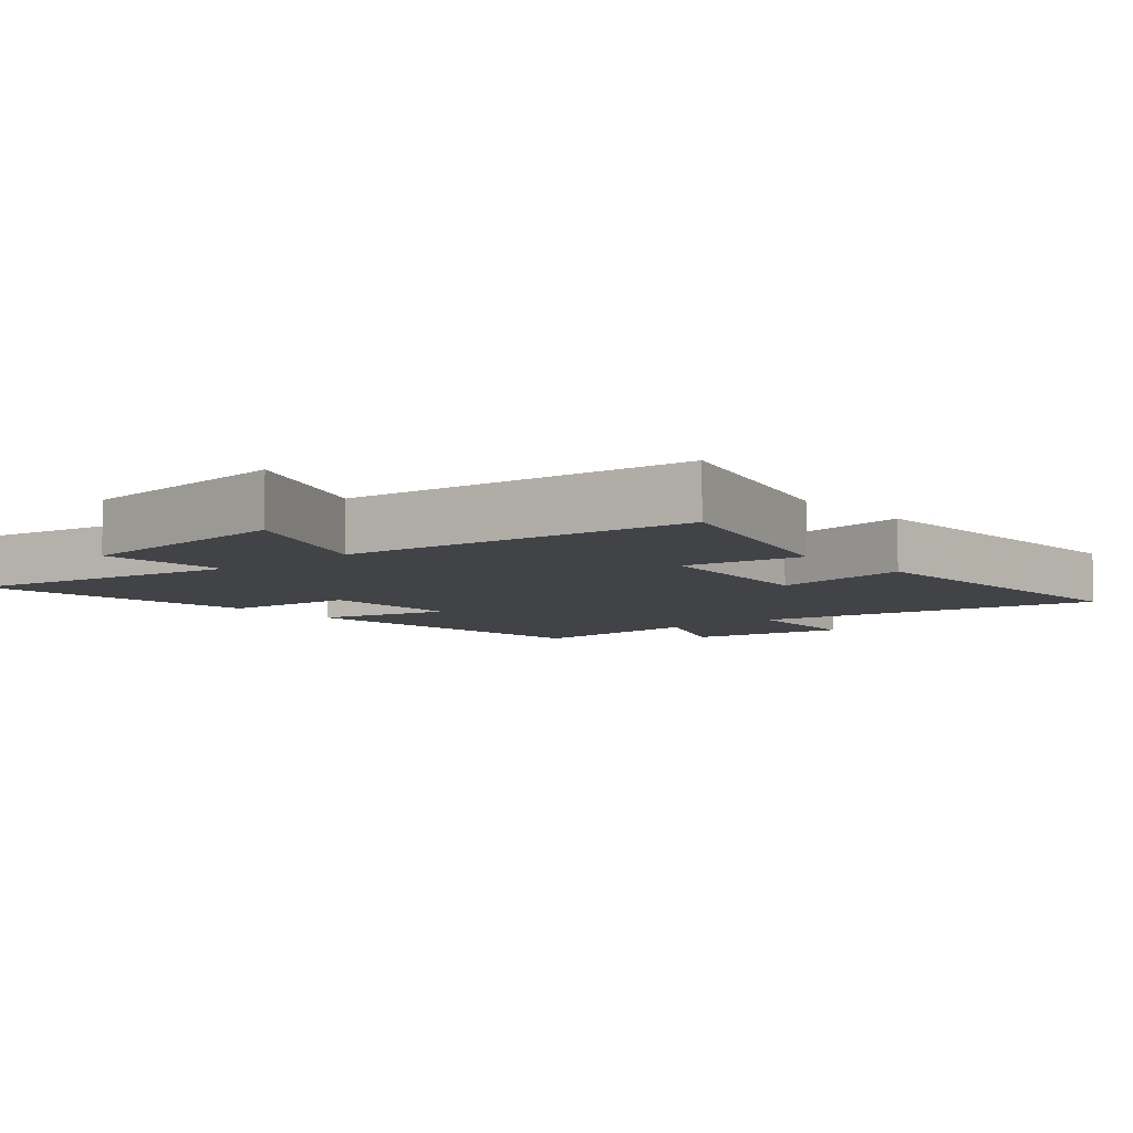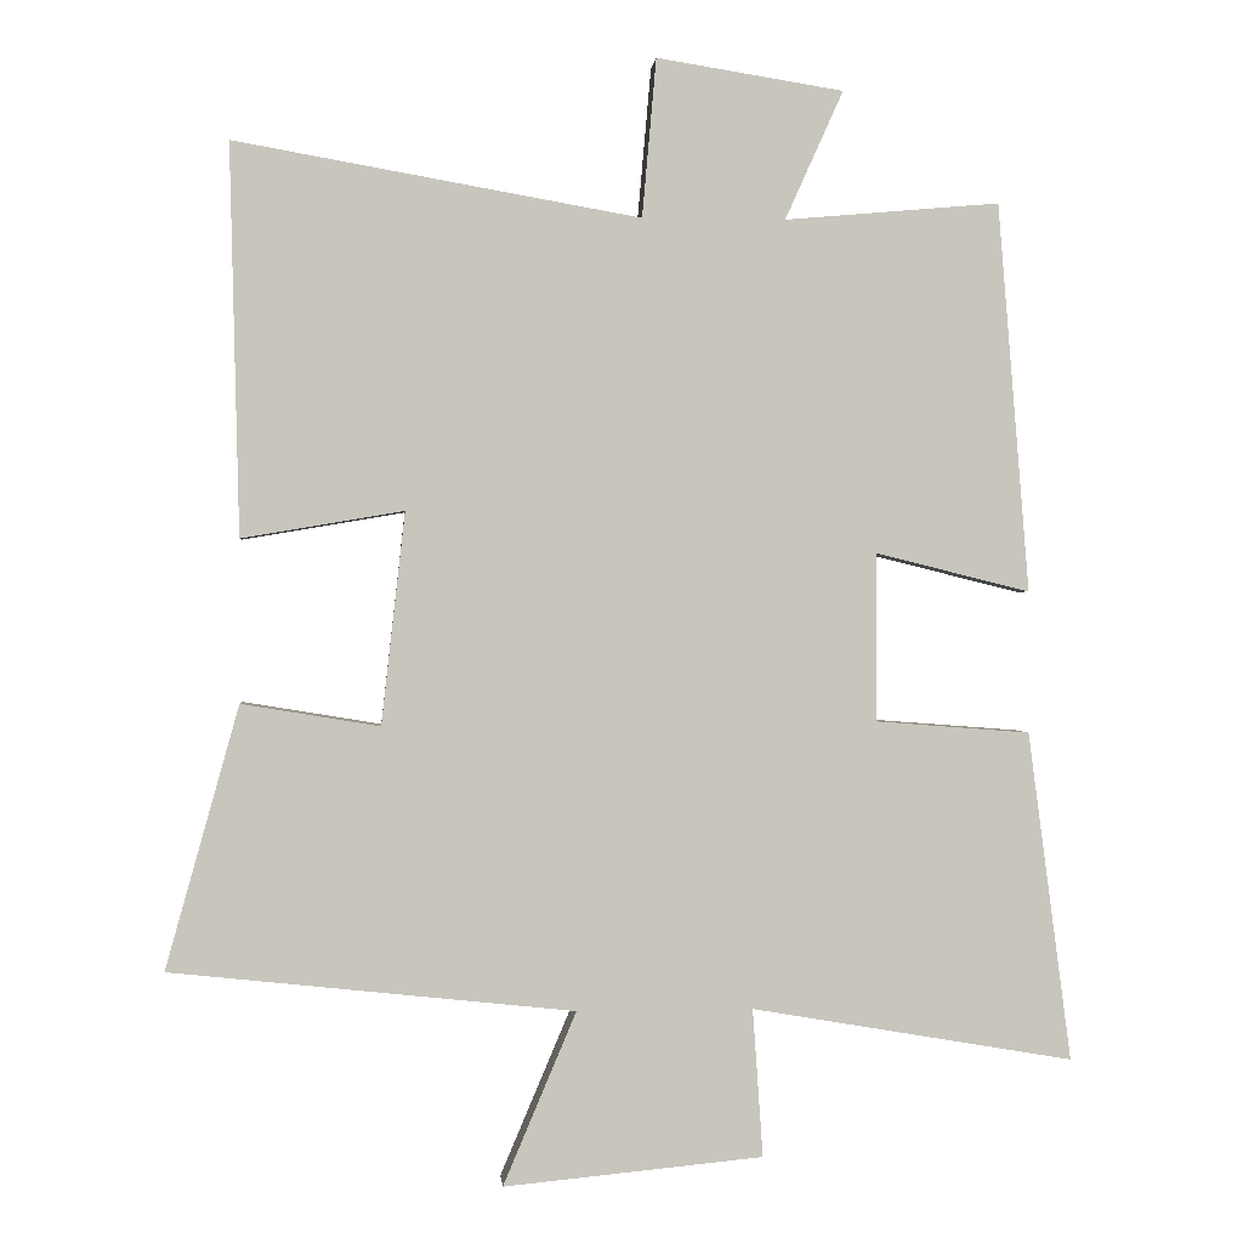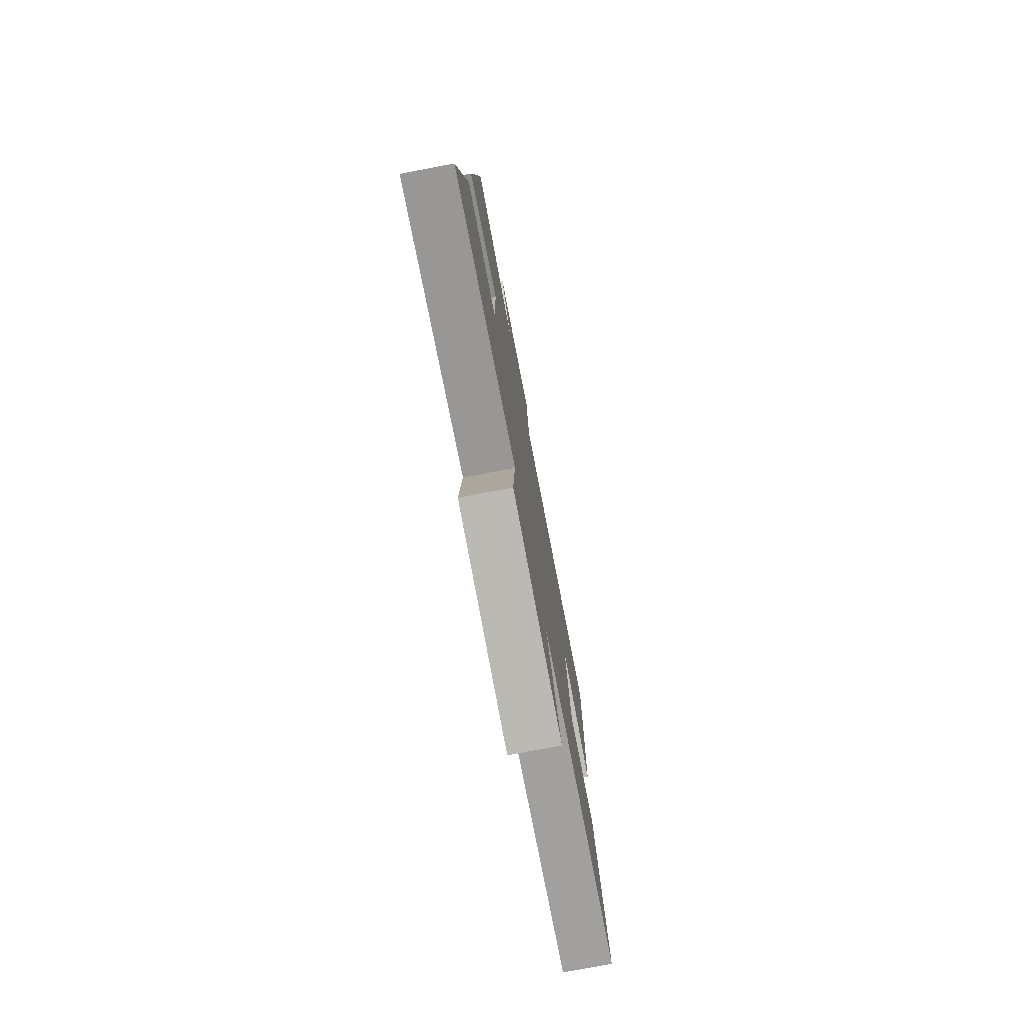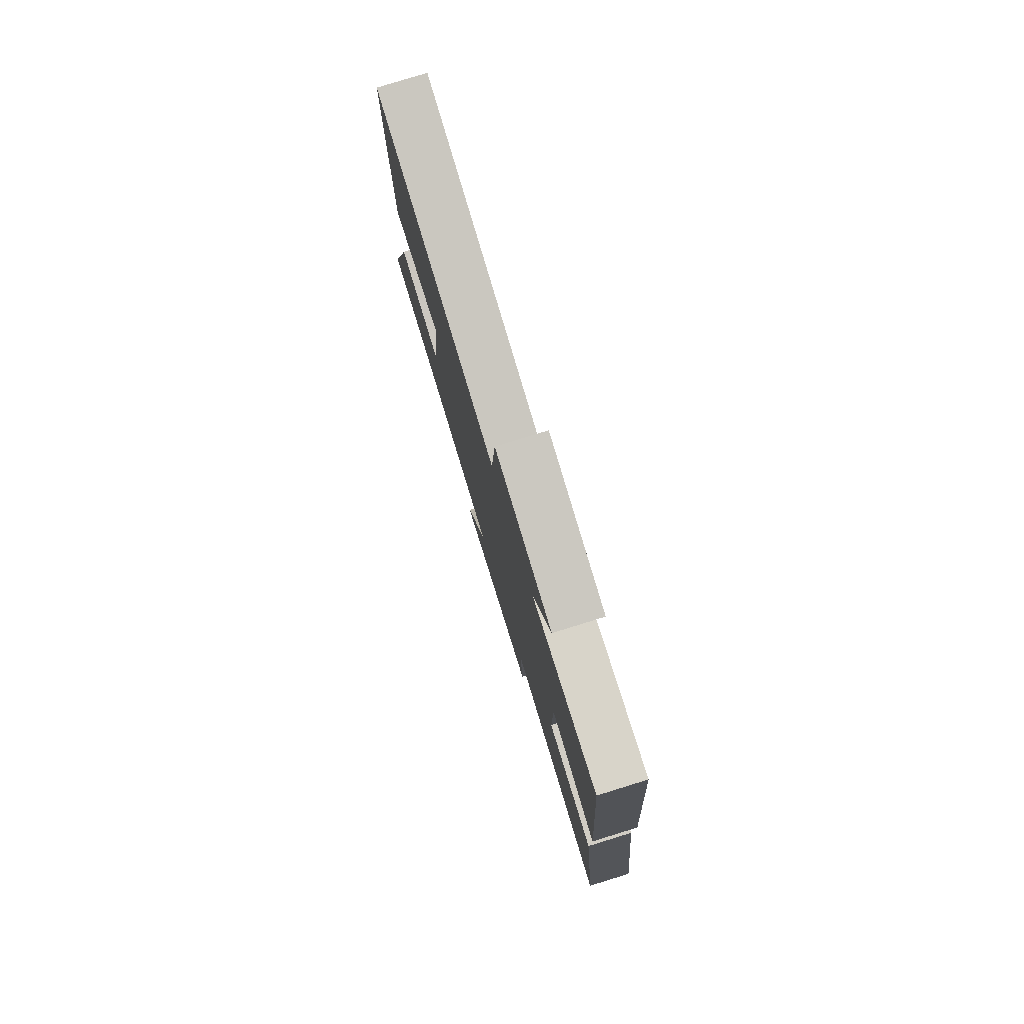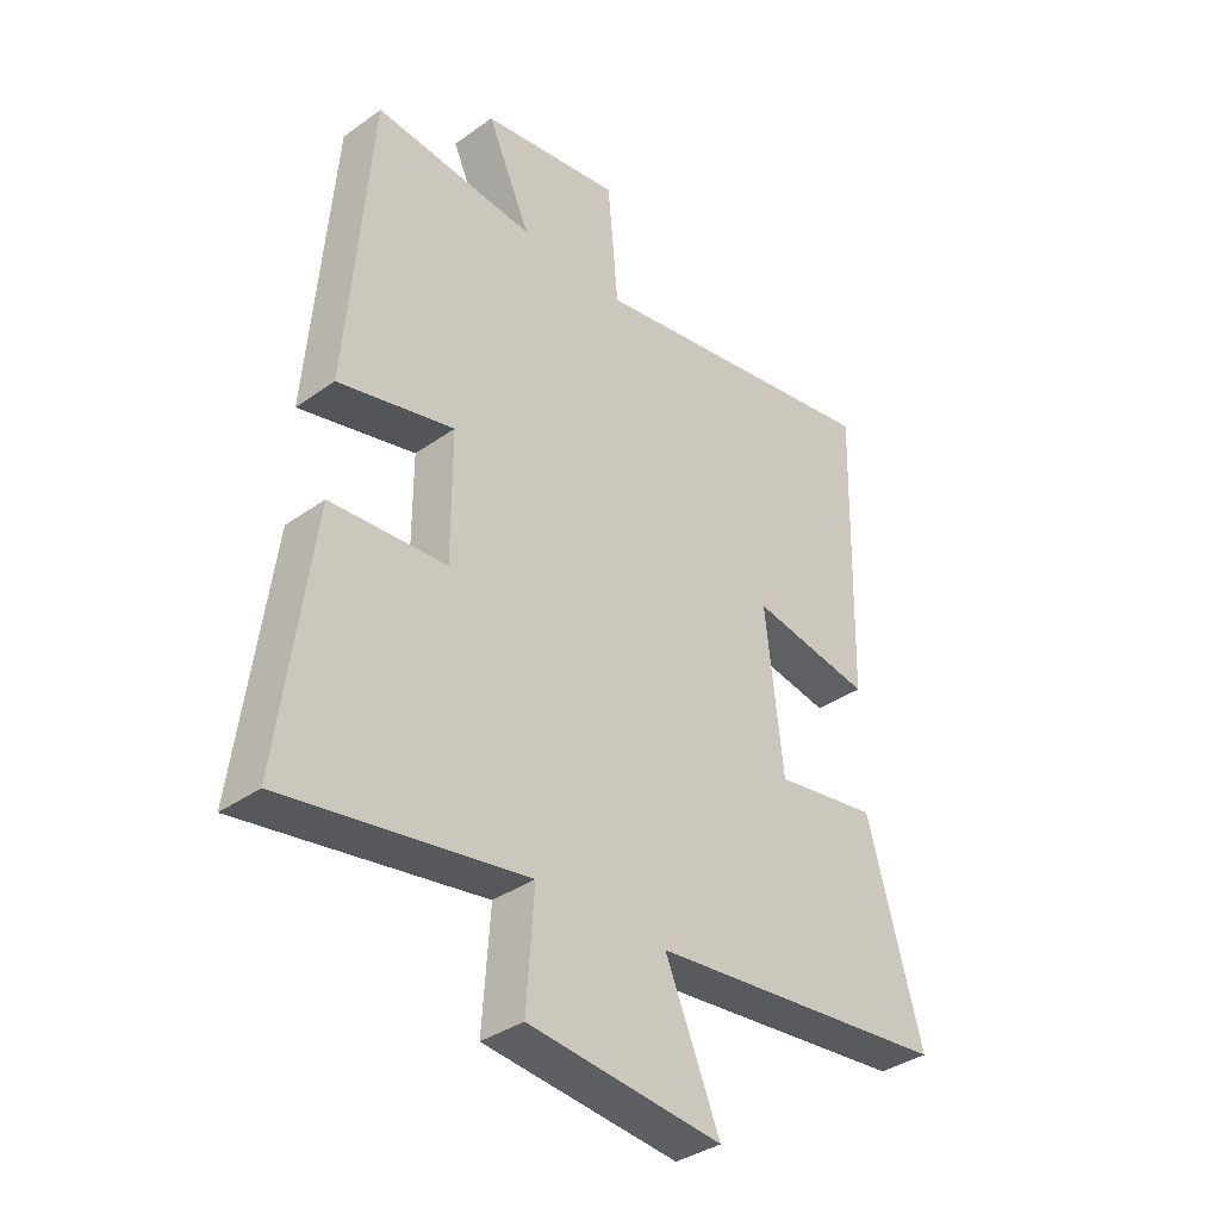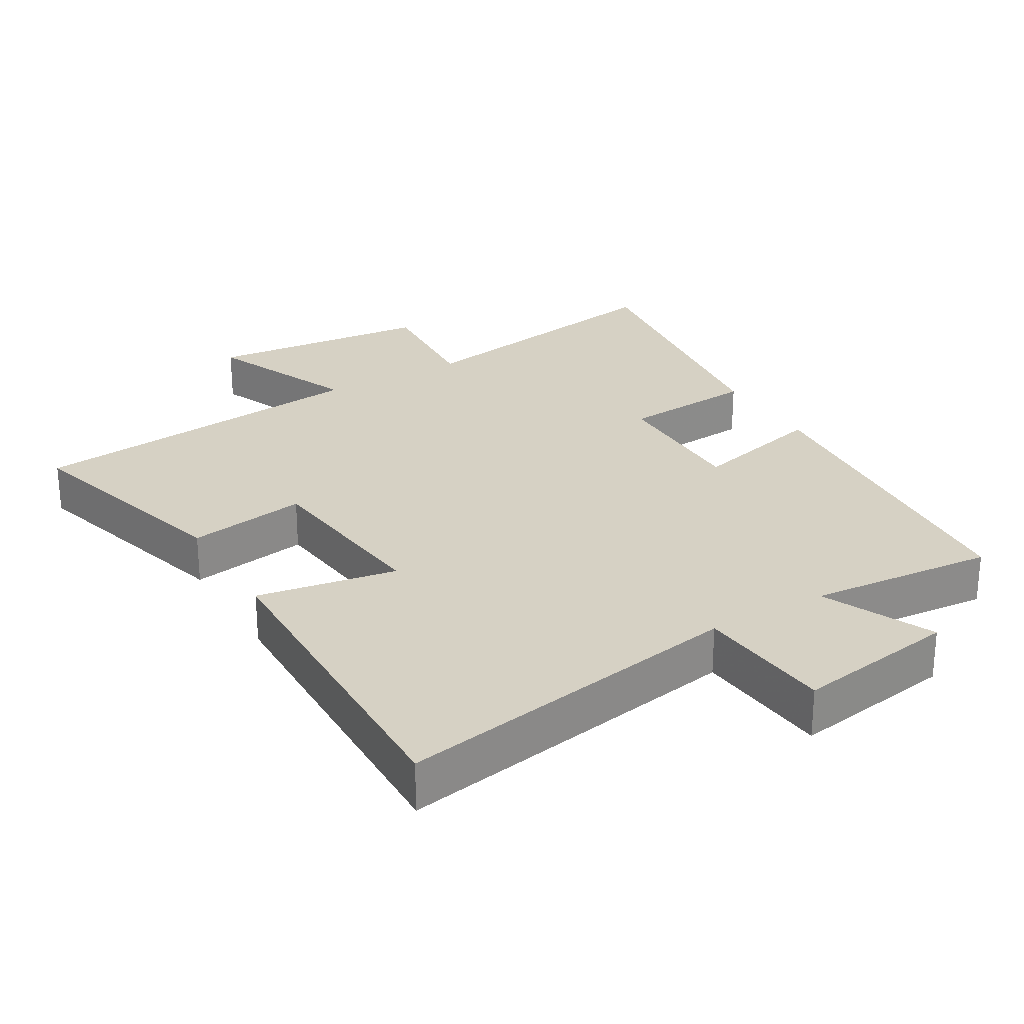
<metadata>
{"format":"obj","ext":"obj","renderer":"f3d","projection":"perspective","resolution":1024,"background":"white","views":[{"elev":-6.9,"azim":-139.4,"up":"+Y"},{"elev":0.4,"azim":-4.9,"up":"+Z"},{"elev":-77.6,"azim":100.7,"up":"+Z"},{"elev":79.5,"azim":72.8,"up":"+Z"},{"elev":-36.5,"azim":132.7,"up":"+Z"},{"elev":26.6,"azim":-30.5,"up":"+Y"}]}
</metadata>
<code>
v 0.555 0.07 -0.57
v 0.145 0.07 -0.5
v 0.158 0.07 -0.688
v -0.172 0.07 -0.72
v -0.079 0.07 -0.5
v -0.593 0.07 -0.445
v -0.5 0.07 -0.111
v -0.324 0.07 -0.14
v -0.294 0.07 0.13
v -0.5 0.07 0.095
v -0.512 0.07 0.591
v 0.004 0.07 0.5
v 0.022 0.07 0.702
v 0.26 0.07 0.664
v 0.186 0.07 0.5
v 0.46 0.07 0.524
v 0.5 0.07 0.029
v 0.303 0.07 0.078
v 0.303 0.07 -0.136
v 0.5 0.07 -0.151
v 0.555 0 -0.57
v 0.145 0 -0.5
v 0.158 0 -0.688
v -0.172 0 -0.72
v -0.079 0 -0.5
v -0.593 0 -0.445
v -0.5 0 -0.111
v -0.324 0 -0.14
v -0.294 0 0.13
v -0.5 0 0.095
v -0.512 0 0.591
v 0.004 0 0.5
v 0.022 0 0.702
v 0.26 0 0.664
v 0.186 0 0.5
v 0.46 0 0.524
v 0.5 0 0.029
v 0.303 0 0.078
v 0.303 0 -0.136
v 0.5 0 -0.151
f 19 20 1 2
f 18 19 2
f 15 16 17 18
f 15 18 2
f 12 13 14 15
f 12 15 2
f 9 10 11 12
f 8 9 12 2
f 5 6 7 8
f 5 8 2 3
f 3 4 5
f 22 21 40 39
f 22 39 38
f 38 37 36 35
f 22 38 35
f 35 34 33 32
f 22 35 32
f 32 31 30 29
f 22 32 29 28
f 28 27 26 25
f 23 22 28 25
f 25 24 23
f 1 21 22 2
f 2 22 23 3
f 3 23 24 4
f 4 24 25 5
f 5 25 26 6
f 6 26 27 7
f 7 27 28 8
f 8 28 29 9
f 9 29 30 10
f 10 30 31 11
f 11 31 32 12
f 12 32 33 13
f 13 33 34 14
f 14 34 35 15
f 15 35 36 16
f 16 36 37 17
f 17 37 38 18
f 18 38 39 19
f 19 39 40 20
f 20 40 21 1

</code>
